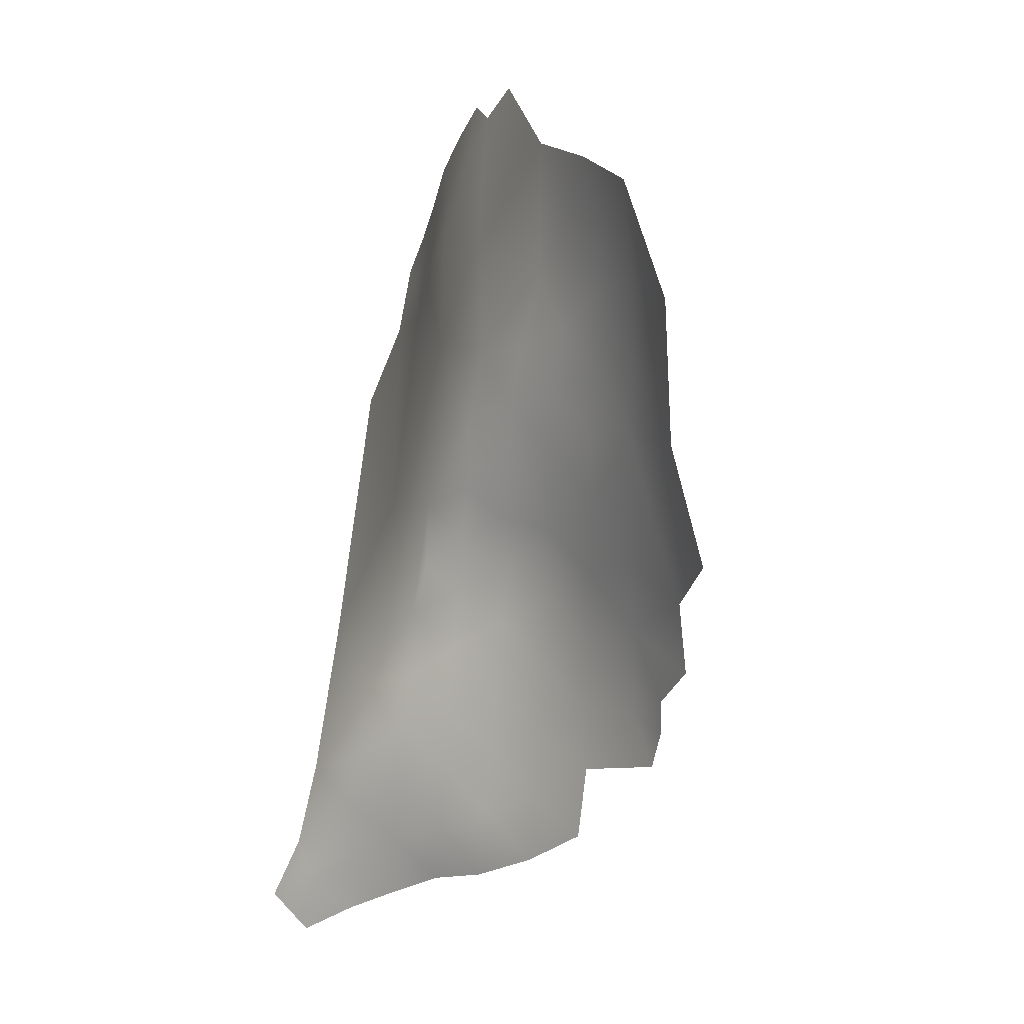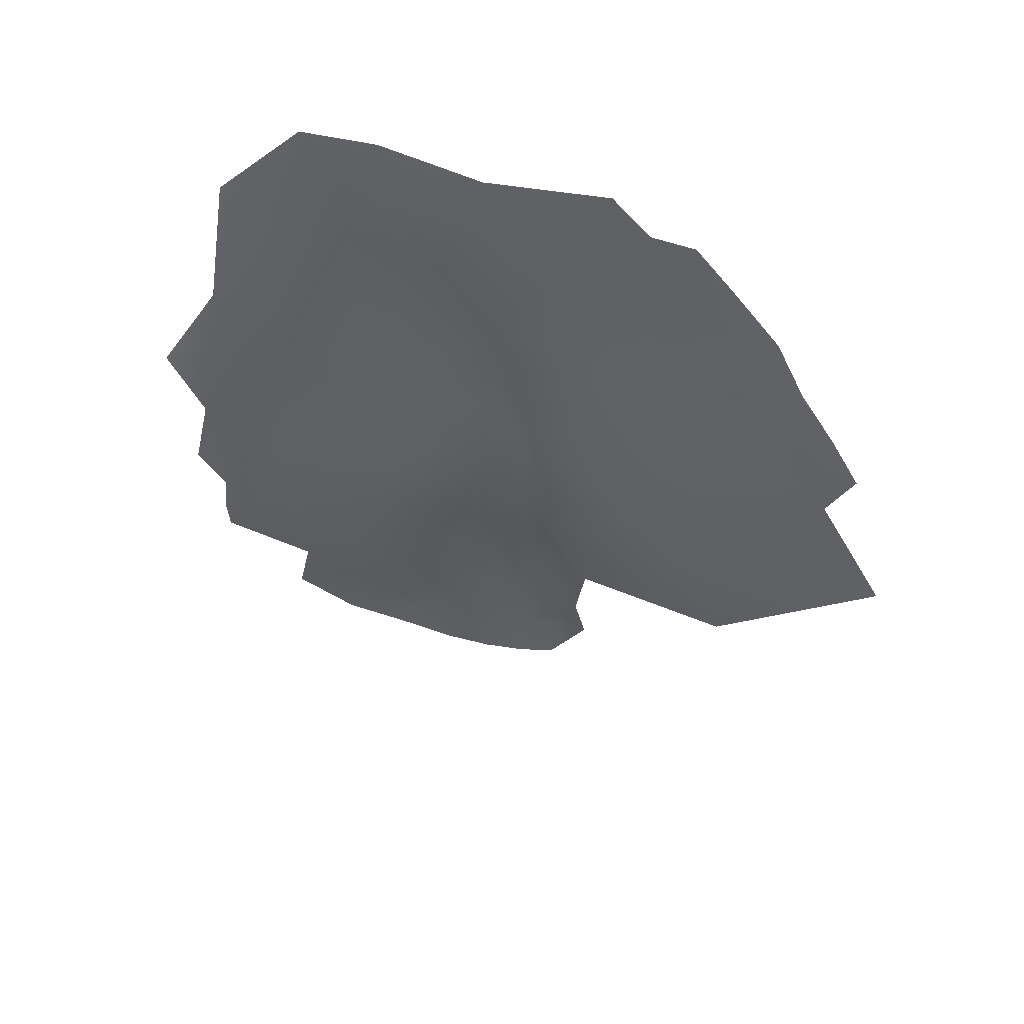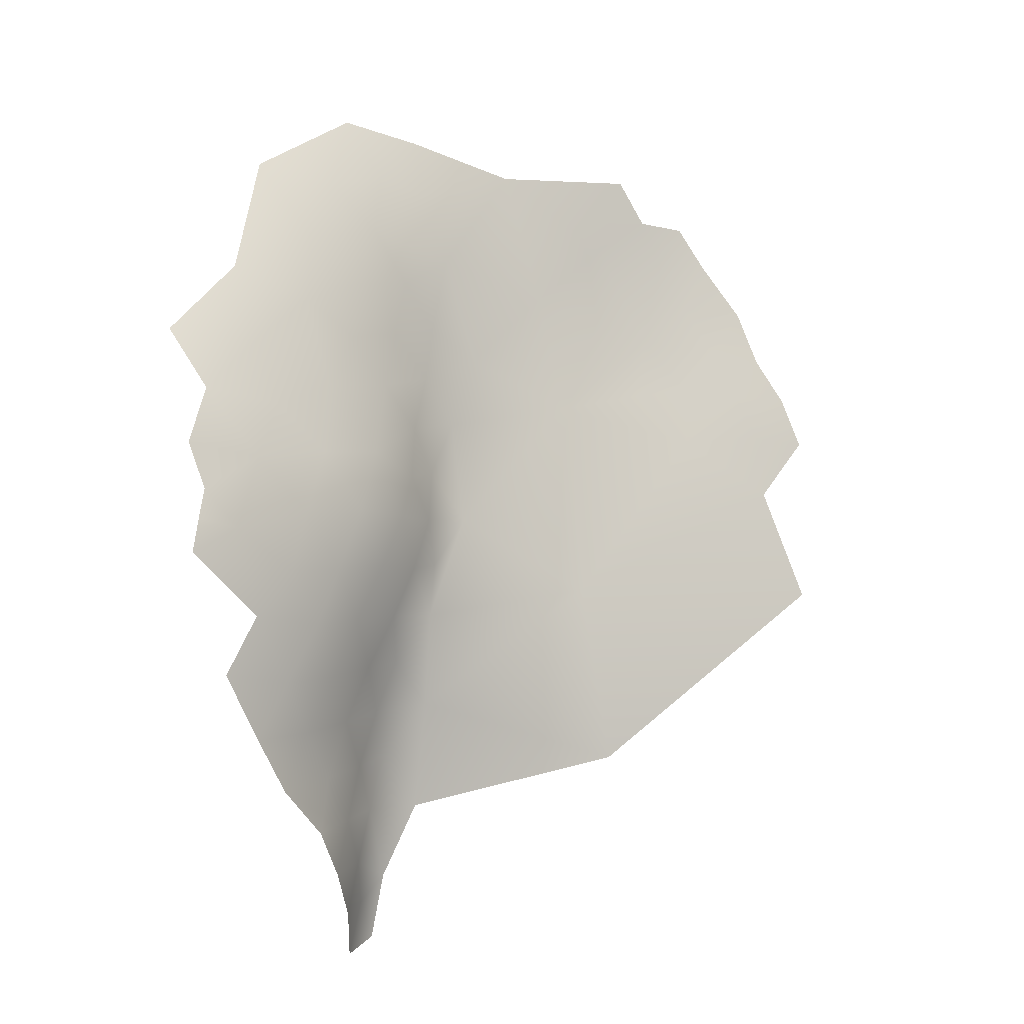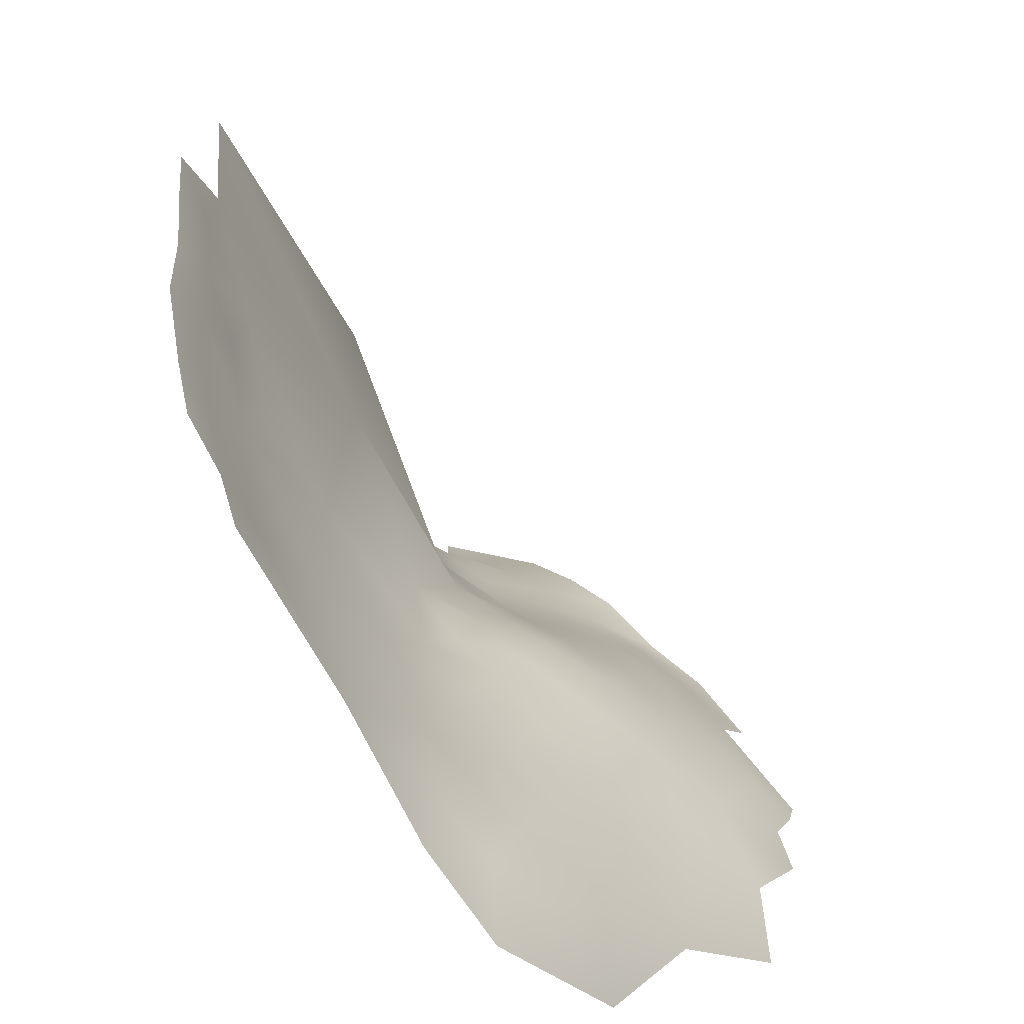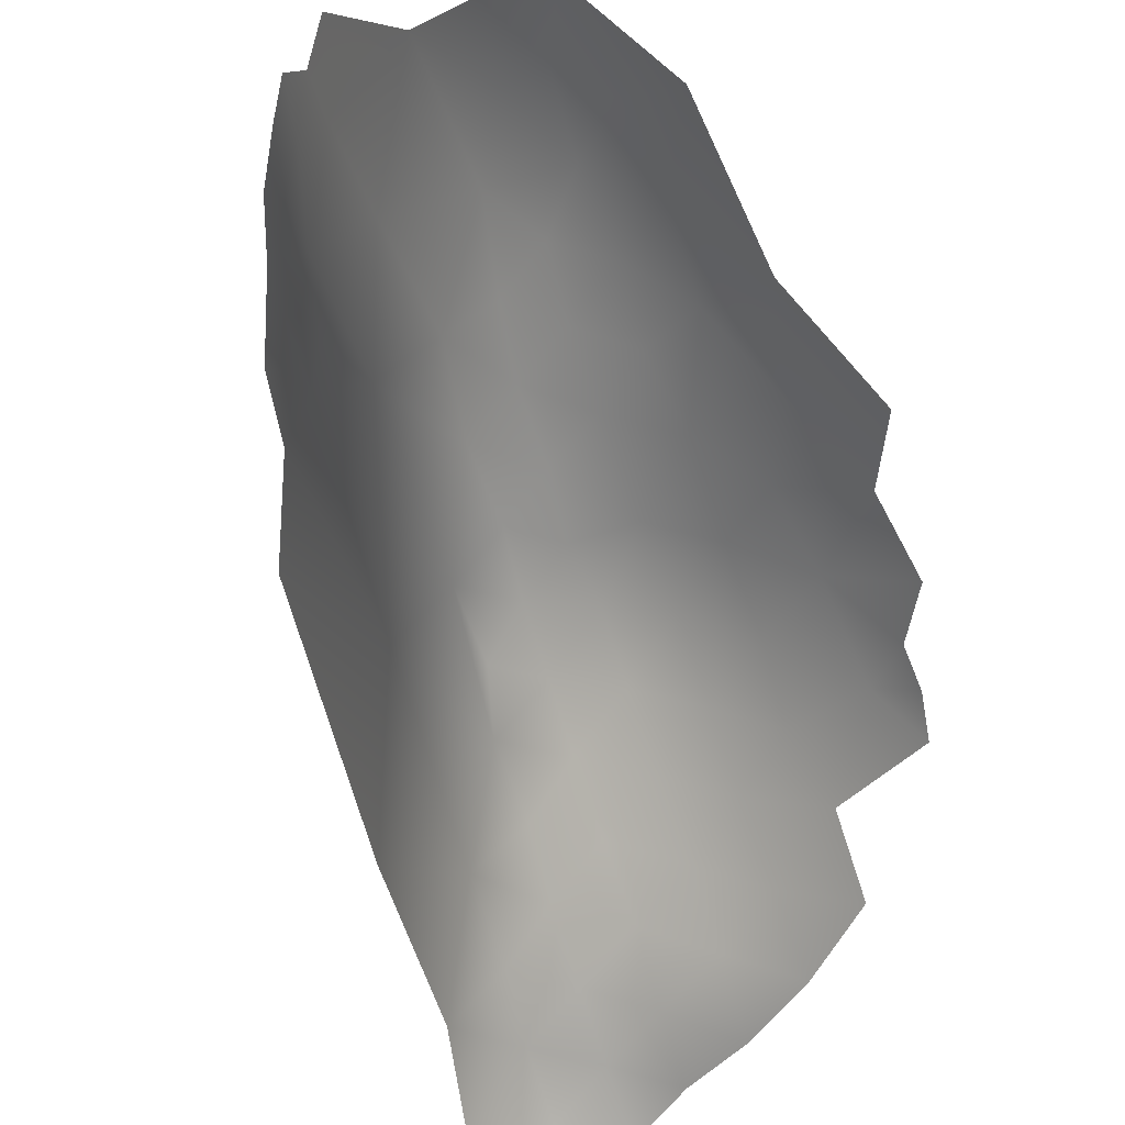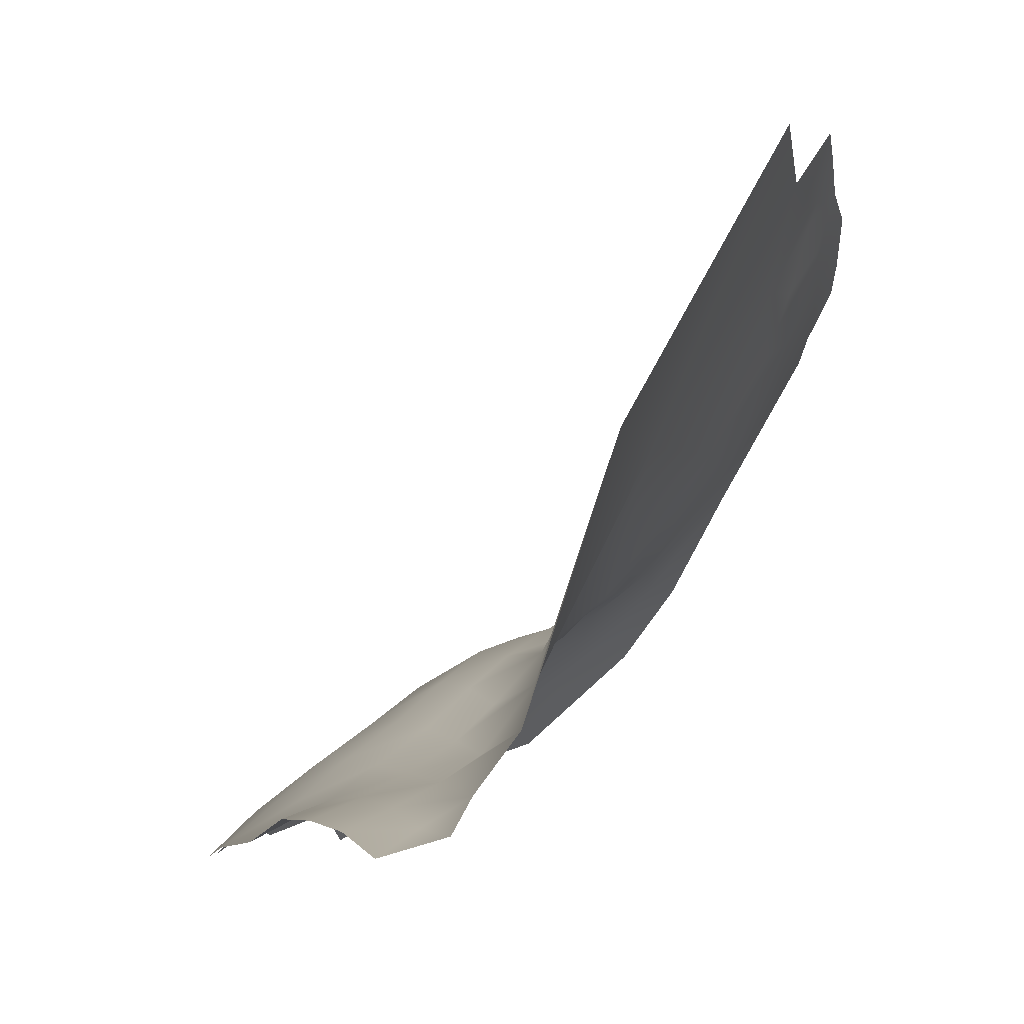
<metadata>
{"format":"obj","ext":"obj","renderer":"f3d","projection":"perspective","resolution":1024,"background":"white","views":[{"elev":24.1,"azim":-165.3,"up":"+Y"},{"elev":37.3,"azim":-30.2,"up":"+Y"},{"elev":-24.8,"azim":-81.1,"up":"+Y"},{"elev":18.9,"azim":-159.3,"up":"+Z"},{"elev":-73.9,"azim":-160.2,"up":"+Z"},{"elev":2.8,"azim":33.7,"up":"+Z"}]}
</metadata>
<code>
v -277.4 670.9 -168.9
v -269.1 665 -159
v -272.8 664.9 -165.5
v -265.2 659.1 -155.2
v -268.6 658.1 -162.8
v -274 659.1 -173.3
v -260.3 651 -149.4
v -264.1 651.1 -158.9
v -260.4 643.5 -154.4
v -257.2 642.7 -146.5
v -265.2 644.4 -166.4
v -260.5 636.4 -159.9
v -257.3 635.8 -150.7
v -262.9 634.5 -168.3
v -258.2 626.8 -159.8
v -253.9 628.8 -147.4
v -254 635.9 -142.3
v -250.6 628.5 -139.7
v -250.3 618.9 -146.7
v -242.4 602 -140.9
v -323.5 620.5 -236.6
v -319.4 611.6 -231.2
v -321 601.4 -233
v -317.3 589.9 -231.7
v -317.1 595.1 -231.1
v -312.3 590.2 -226.9
v -316.3 584.6 -232.6
v -278.5 550.4 -220.2
v -278.7 559.7 -219.2
v -286.8 555 -224.3
v -270.7 545.5 -219.1
v -270.6 554.8 -217.7
v -262.8 541 -219
v -255 536.2 -220.4
v -262.7 549.9 -217.6
v -255.7 544.8 -218.5
v -248.5 540.6 -218.1
v -252.4 550.2 -215.5
v -262.7 559 -215.8
v -270.7 564.1 -216
v -270.7 573.5 -213.4
v -271.3 582.2 -210.1
v -278.7 578.6 -213.1
v -278.6 587.6 -209.1
v -287 583.9 -213.4
v -286.9 593.3 -209.4
v -295 589.9 -214.7
v -295 580.2 -217.9
v -302.4 586.6 -220.6
v -304.7 578.2 -225.3
v -295.3 570.4 -222.4
v -287.3 574 -216.9
v -287.4 564.5 -220.9
v -279.2 569 -216.4
v -263.5 568 -213.9
v -262.4 577.6 -206.6
v -254 562 -209.8
v -295.8 560.8 -226.6
v -304.5 568.7 -229.7
v -278.7 596.1 -205.7
v -278.7 604.9 -203.2
v -287 602.2 -206.2
v -270.2 590.9 -204.5
v -272.5 599.2 -203.4
v -271.4 608 -198.5
v -303.1 596.4 -218.3
v -302.7 607.3 -215.9
v -311.4 602.9 -224.5
v -295.3 600 -211.2
v -294.6 610.7 -209.3
v -279.6 613.6 -202.7
v -286 609.9 -204.8
v -286.7 618.6 -204.4
v -286.5 628.4 -202.7
v -294.4 623.3 -208
v -278.7 623.1 -199.5
v -294.4 633.3 -206.6
v -301.3 629.3 -212.3
v -303 619.5 -215.5
v -302.1 639 -211.4
v -301.3 649.8 -209
v -302 660.2 -208.3
v -308 655.5 -214.9
v -309.2 644.6 -218
v -295.2 642.5 -204.8
v -295.6 659.6 -202
v -297.8 669.4 -203.2
v -290 649.3 -198.8
v -287.8 667.1 -188.5
v -306.1 669.3 -213.5
v -315 656.1 -226.1
v -308.7 632.8 -218.5
v -316.9 635.2 -228.6
v -313.8 622.7 -225.3
v -309.5 613.1 -222.2
v -287.8 637.5 -201.4
v -279.9 634.8 -195.4
v -268.9 629.7 -181.4
v -276.5 648.2 -184.2
v -247 571.4 -176.4
v -259.1 598.5 -179.4
f 25 24 26
f 4 2 5
f 27 26 24
f 3 5 2
f 13 10 9
f 35 33 36
f 35 36 38
f 73 72 71
f 35 31 33
f 72 62 61
f 72 61 71
f 29 28 32
f 13 17 10
f 44 42 63
f 32 35 39
f 7 9 10
f 39 35 38
f 29 32 40
f 32 28 31
f 32 31 35
f 56 41 55
f 39 40 32
f 74 73 76
f 8 4 5
f 76 73 71
f 33 34 36
f 41 40 55
f 39 57 55
f 39 55 40
f 47 48 45
f 44 43 42
f 19 18 16
f 37 36 34
f 42 41 56
f 42 43 41
f 57 39 38
f 54 29 40
f 46 44 60
f 51 53 52
f 53 54 52
f 75 74 77
f 75 73 74
f 60 62 46
f 60 61 62
f 16 18 17
f 16 17 13
f 60 44 63
f 60 63 64
f 53 29 54
f 41 43 54
f 41 54 40
f 64 61 60
f 64 65 61
f 77 74 96
f 46 47 45
f 12 13 9
f 15 13 12
f 15 16 13
f 44 45 43
f 44 46 45
f 45 48 52
f 85 77 96
f 49 48 47
f 87 82 86
f 78 75 77
f 8 9 7
f 80 78 77
f 80 77 85
f 65 71 61
f 43 45 52
f 43 52 54
f 50 48 49
f 66 49 47
f 81 80 85
f 58 53 51
f 46 62 69
f 58 30 53
f 83 81 82
f 14 12 11
f 90 82 87
f 30 29 53
f 30 28 29
f 97 74 76
f 97 96 74
f 11 9 8
f 11 12 9
f 67 69 70
f 67 66 69
f 47 46 69
f 47 69 66
f 7 4 8
f 68 67 95
f 84 80 81
f 84 81 83
f 51 48 50
f 51 52 48
f 68 66 67
f 95 67 79
f 92 80 84
f 92 78 80
f 79 75 78
f 59 51 50
f 58 51 59
f 79 67 70
f 70 69 62
f 70 62 72
f 6 5 3
f 94 92 93
f 88 85 96
f 6 3 1
f 70 72 73
f 70 75 79
f 70 73 75
f 19 16 15
f 83 82 90
f 91 84 83
f 94 22 95
f 68 25 26
f 37 38 36
f 81 85 88
f 63 42 56
f 86 82 81
f 86 81 88
f 68 23 25
f 68 95 22
f 68 22 23
f 94 95 79
f 14 15 12
f 57 56 55
f 89 87 86
f 84 93 92
f 94 21 22
f 11 8 5
f 66 26 49
f 66 68 26
f 92 79 78
f 92 94 79
f 65 76 71
f 50 49 26
f 50 26 27
f 63 65 64
f 93 21 94
f 99 97 98
f 98 14 11
f 11 5 6
f 91 83 90
f 91 93 84
f 89 86 88
f 97 88 96
f 99 88 97
f 99 11 6
f 99 98 11
f 98 97 76
f 101 65 63
f 99 6 89
f 99 89 88
f 89 6 1
f 98 15 14
f 98 76 65
f 101 63 56
f 100 101 56
f 100 56 57
f 101 98 65
f 101 15 98
f 101 19 15
f 101 20 19
f 100 20 101

</code>
